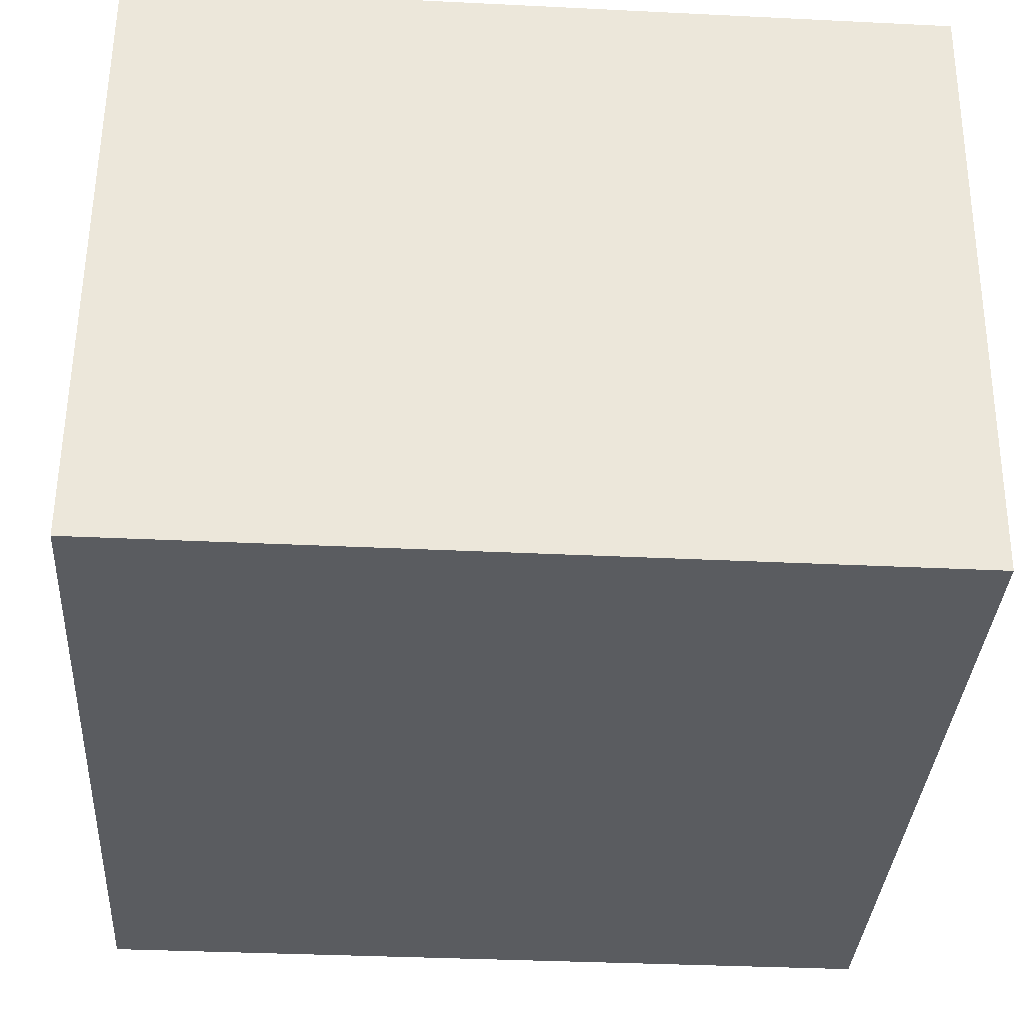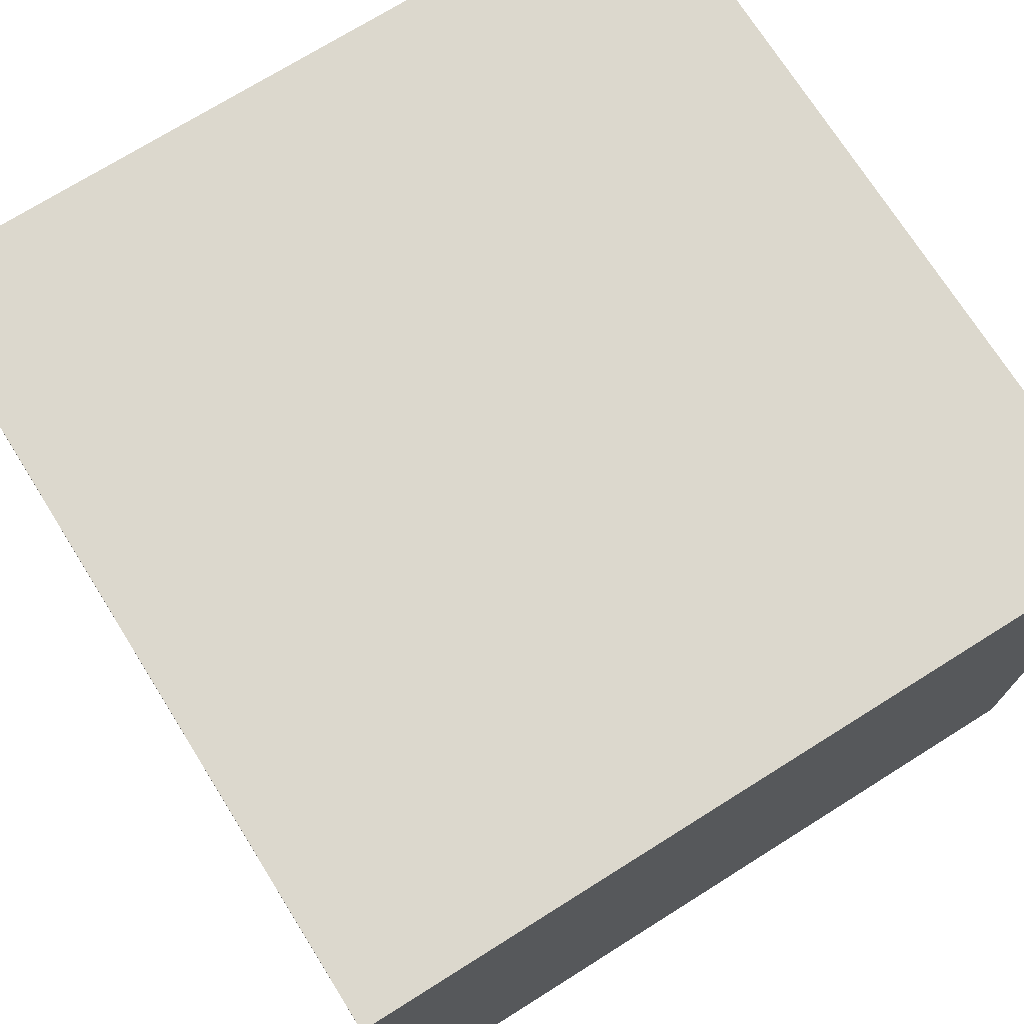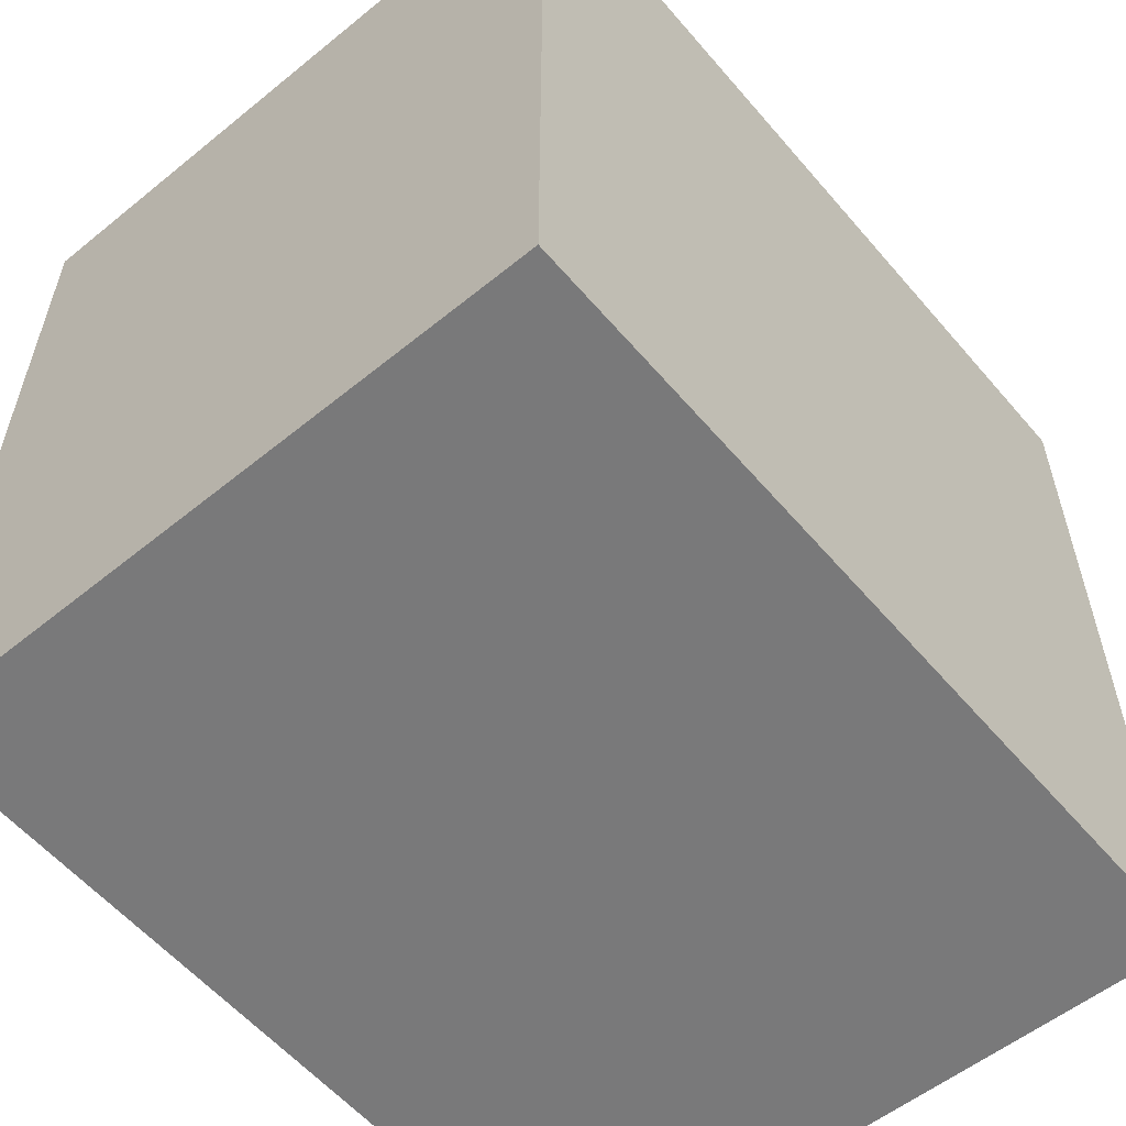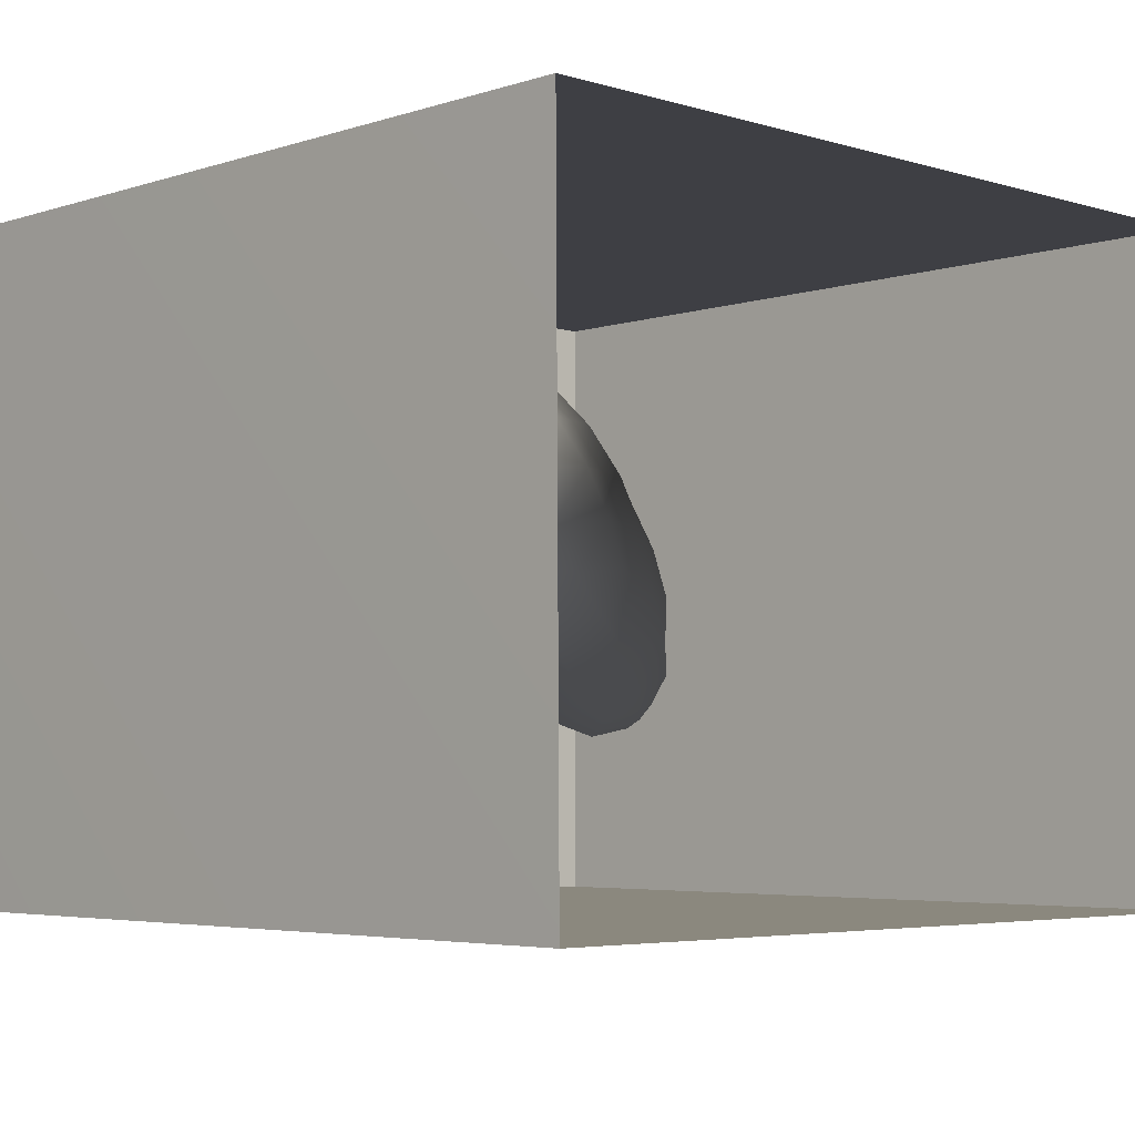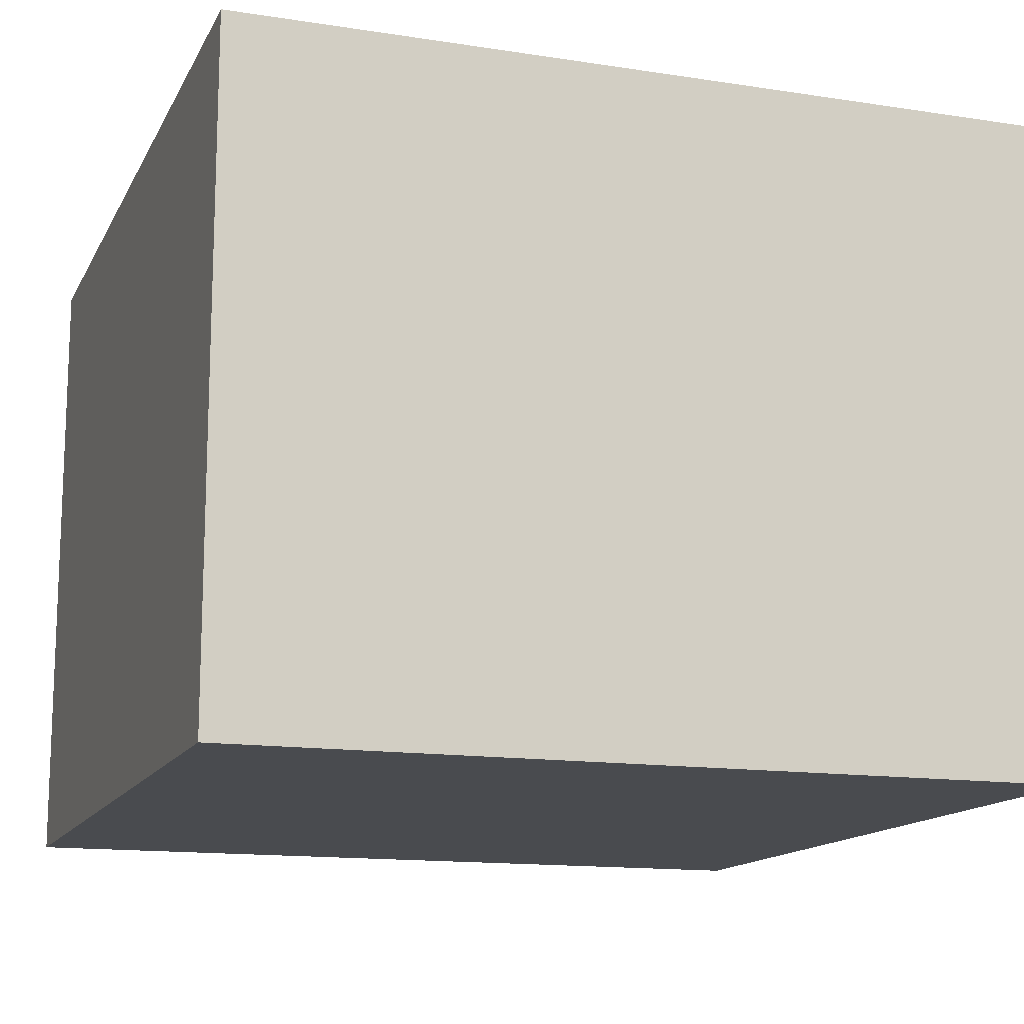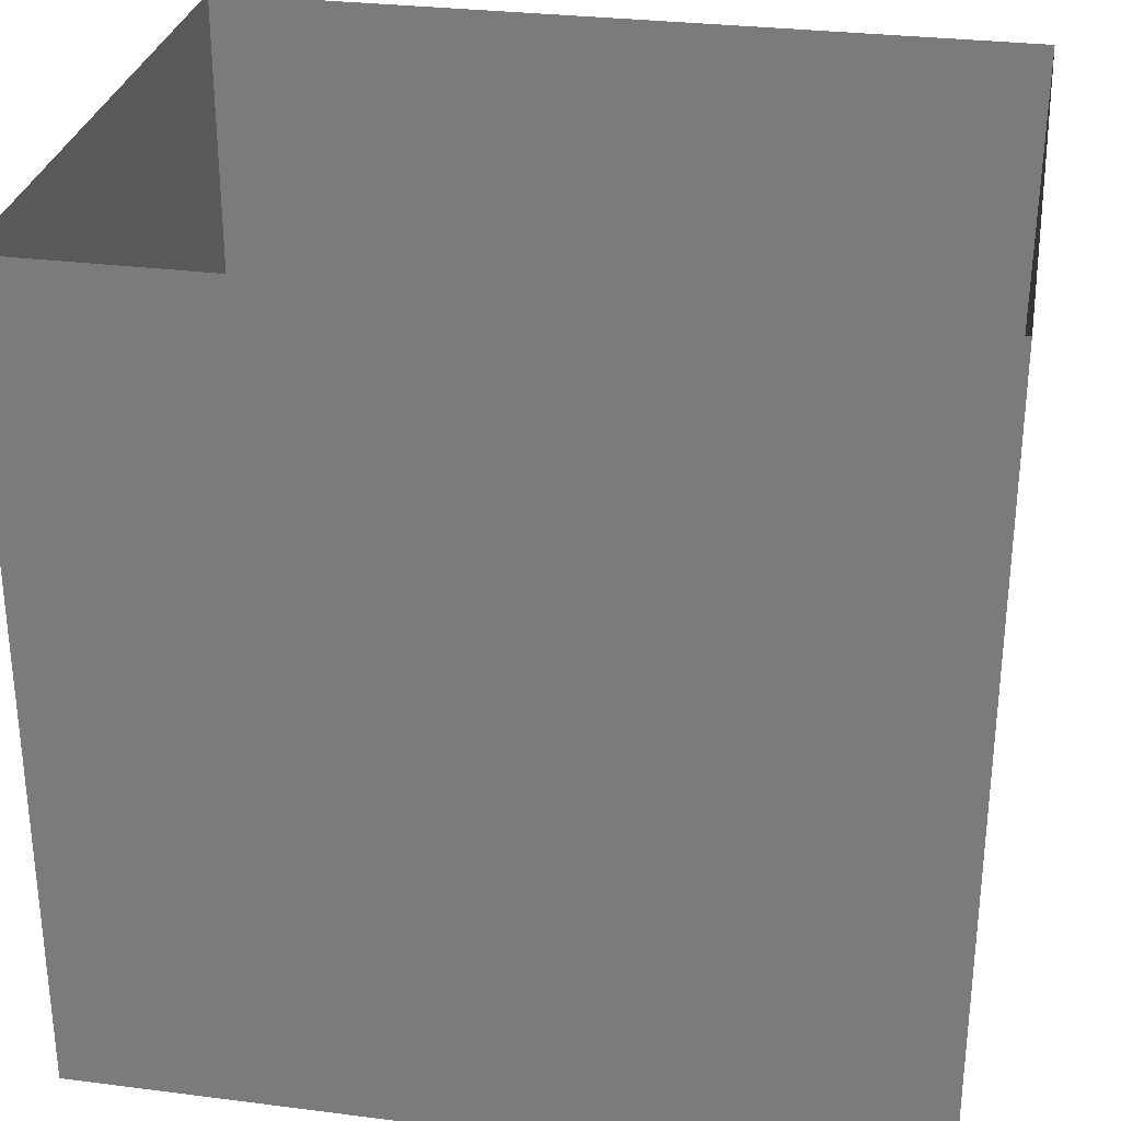
<metadata>
{"format":"obj","ext":"obj","renderer":"f3d","projection":"perspective","resolution":1024,"background":"white","views":[{"elev":-34.3,"azim":176.2,"up":"+Y"},{"elev":72.5,"azim":147.9,"up":"+Y"},{"elev":-57.8,"azim":130.1,"up":"+Z"},{"elev":-4.5,"azim":-44.0,"up":"+Y"},{"elev":-14.0,"azim":161.1,"up":"+Y"},{"elev":29.7,"azim":-169.4,"up":"+Z"}]}
</metadata>
<code>
v 0.05814 0.4192 0.1015
v 0.1053 0.4864 0.04866
v 0.09671 0.4753 0.1436
v 0.03798 0.4307 0.02232
v 0.05569 0.4947 -0.02688
v 0.1115 0.5746 0.006975
v 0.01371 0.4368 0.1852
v 0.128 0.5513 0.1099
v -0.03592 0.399 0.08188
v -0.04587 0.4486 -0.02602
v -0.08519 0.4272 0.1668
v 0.07115 0.5375 0.2148
v -0.1382 0.4312 0.06383
v -0.04796 0.4996 0.2478
v 0.002424 0.5615 -0.09003
v 0.1206 0.6598 0.1339
v -0.1676 0.4796 0.1927
v -0.1429 0.498 -0.05687
v -0.1258 0.576 0.2834
v 0.08833 0.6717 -0.03388
v 0.01204 0.6131 0.2699
v -0.1208 0.5999 -0.1286
v -0.0072 0.6816 -0.1204
v 0.04983 0.7841 -0.05638
v 0.1017 0.7539 0.04688
v 0.05005 0.7163 0.2365
v 0.08734 0.772 0.1467
v 0.02101 0.8237 0.2241
v -0.06384 0.7115 0.3037
v -0.2415 0.5695 -0.07254
v -0.2488 0.5557 0.213
v -0.2479 0.501 0.06564
v -0.04248 0.7941 -0.1363
v 0.05845 0.8659 0.07596
v -0.3233 0.582 0.01444
v -0.2258 0.6764 -0.1467
v -0.11 0.7035 -0.1586
v -0.2123 0.6553 0.2941
v -0.3242 0.5774 0.123
v 0.003658 0.8918 -0.0582
v -0.168 0.7865 -0.1766
v -0.17 0.7646 0.3202
v -0.002287 0.9715 0.05054
v -0.401 0.6637 0.07165
v -0.3379 0.6609 -0.0743
v -0.009527 0.9336 0.1827
v -0.2901 0.7488 0.2944
v -0.07892 0.8465 0.2907
v -0.3307 0.6498 0.218
v -0.09873 0.8953 -0.1468
v -0.3155 0.7918 -0.1566
v -0.06213 0.9943 -0.0647
v -0.4043 0.7568 0.2135
v -0.4204 0.7499 -0.05007
v -0.06886 1.04 0.1484
v -0.1215 0.9766 0.2618
v -0.2112 0.8703 0.3176
v -0.2105 0.8865 -0.1806
v -0.06843 1.058 0.03049
v -0.1726 0.9953 -0.1473
v -0.4794 0.7964 0.06772
v -0.3492 0.8643 0.2902
v -0.139 1.094 -0.05316
v -0.2605 0.9835 0.2988
v -0.1785 1.089 0.2202
v -0.1374 1.133 0.0852
v -0.3021 0.9452 -0.1751
v -0.2469 1.09 -0.1291
v -0.3251 1.095 0.2615
v -0.3883 0.9748 0.2765
v -0.3738 1.039 -0.1506
v -0.4633 0.8837 0.2086
v -0.5274 0.9187 0.08618
v -0.3465 1.172 -0.09817
v -0.221 1.184 -0.01652
v -0.2464 1.19 0.1558
v -0.4854 1.039 0.2114
v -0.4563 0.8999 -0.0963
v -0.3937 1.197 0.1947
v -0.4709 1.077 -0.1008
v -0.5324 0.996 -0.01973
v -0.5524 1.038 0.08934
v -0.333 1.256 0.04274
v -0.4664 1.216 -0.03912
v -0.5465 1.104 -0.0005637
v -0.5308 1.157 0.1259
v -0.4412 1.259 0.09949
v -0.02908 0.594 0.08847
v -0.1651 0.7597 0.06971
v -0.402 1.106 0.06986
v -0.3069 0.9645 -0.06293
v -0.4016 1.013 -0.02923
v -0.284 1.056 0.1694
v -0.4065 0.9631 0.08095
v -0.2678 1.043 0.03651
v -0.1433 0.9621 0.06848
v -0.3269 0.8528 0.06379
v -0.2367 0.9668 0.166
v -0.335 1.081 -0.05254
v -0.2084 0.9061 -0.05741
g leftSphere
f 75 76 66
f 77 82 73
f 46 43 55
f 72 77 73
f 43 59 55
f 77 86 82
f 53 44 49
f 8 12 3
f 3 12 7
f 2 8 3
f 74 84 83
f 74 68 71
f 79 87 86
f 2 4 5
f 38 47 49
f 76 83 79
f 50 58 60
f 46 34 43
f 30 22 18
f 75 66 63
f 20 25 16
f 6 15 20
f 52 50 60
f 2 3 1
f 36 45 51
f 66 55 59
f 16 26 21
f 16 25 27
f 50 52 40
f 13 10 9
f 24 25 20
f 44 39 49
f 14 19 17
f 24 23 33
f 31 19 38
f 22 15 18
f 43 34 40
f 31 39 32
f 16 8 6
f 21 26 29
f 57 56 64
f 47 62 53
f 3 7 1
f 29 48 42
f 30 45 36
f 76 69 65
f 28 34 46
f 17 11 14
f 46 56 48
f 84 80 85
f 43 52 59
f 77 69 79
f 56 55 65
f 67 51 78
f 75 83 76
f 17 32 13
f 48 28 46
f 6 8 2
f 79 69 76
f 44 45 35
f 5 6 2
f 16 12 8
f 58 41 51
f 21 12 16
f 48 56 57
f 58 51 67
f 23 15 22
f 27 34 28
f 73 81 78
f 14 12 21
f 10 15 5
f 80 84 74
f 29 19 21
f 70 77 72
f 24 34 25
f 28 26 27
f 49 39 31
f 40 33 50
f 83 84 87
f 5 15 6
f 17 19 31
f 38 29 42
f 49 47 53
f 68 67 71
f 9 11 13
f 42 47 38
f 65 66 76
f 1 4 2
f 85 81 82
f 68 60 67
f 16 6 20
f 79 86 77
f 13 11 17
f 86 85 82
f 39 44 35
f 64 56 65
f 78 61 73
f 79 83 87
f 54 61 78
f 87 84 86
f 73 61 72
f 84 85 86
f 48 57 42
f 59 63 66
f 25 34 27
f 14 11 7
f 28 48 29
f 29 26 28
f 51 54 78
f 70 62 64
f 20 23 24
f 54 45 44
f 32 30 18
f 74 75 68
f 71 80 74
f 65 55 66
f 74 83 75
f 56 46 55
f 53 72 61
f 71 78 80
f 62 47 57
f 71 67 78
f 58 67 60
f 80 81 85
f 13 18 10
f 59 52 63
f 21 19 14
f 44 53 61
f 9 4 1
f 77 70 69
f 37 23 22
f 1 7 9
f 5 4 10
f 62 57 64
f 80 78 81
f 33 23 37
f 40 34 24
f 32 18 13
f 50 41 58
f 75 63 68
f 37 41 33
f 10 4 9
f 7 11 9
f 63 52 60
f 57 47 42
f 49 31 38
f 35 32 39
f 31 32 17
f 73 82 81
f 30 32 35
f 20 15 23
f 27 26 16
f 35 45 30
f 36 37 22
f 7 12 14
f 36 41 37
f 18 15 10
f 70 64 69
f 33 41 50
f 54 44 61
f 24 33 40
f 51 45 54
f 40 52 43
f 38 19 29
f 51 41 36
f 72 62 70
f 22 30 36
f 53 62 72
f 69 64 65
f 63 60 68
v -0.5875 0.25 0
v -0.3375 0.25 0
v -0.3639 0.3618 0
v -0.3563 0.2986 0.08187
v -0.3653 0.3047 -0.1006
v -0.4035 0.3998 -0.07876
v -0.4327 0.4461 0.009191
v -0.3639 0.1884 0.09343
v -0.4106 0.388 0.1104
v -0.3675 0.1916 -0.1033
v -0.3585 0.1498 -8.755e-05
v -0.4211 0.2517 -0.1866
v -0.4442 0.3644 -0.1699
v -0.4851 0.4553 -0.09934
v -0.4094 0.2741 0.1738
v -0.5273 0.4926 -0.006295
v -0.4427 0.1371 -0.1697
v -0.436 0.1464 0.1697
v -0.5119 0.4644 0.104
v -0.4147 0.08009 0.06147
v -0.5002 0.3742 0.1986
v -0.4134 0.0815 -0.06174
v -0.5965 0.4833 -0.08926
v -0.5029 0.1961 -0.229
v -0.5492 0.415 -0.1838
v -0.5182 0.3029 -0.2343
v -0.5068 0.2362 0.2362
v -0.5332 0.122 0.2078
v -0.5008 0.04827 -0.1195
v -0.6272 0.4944 0.03432
v -0.5147 0.0433 0.1203
v -0.5564 0.1021 -0.1991
v -0.6521 0.4311 -0.1598
v -0.502 0.01518 -0.007365
v -0.6067 0.3224 0.2385
v -0.7093 0.4586 -0.06459
v -0.6208 0.4404 0.1585
v -0.6098 0.2073 -0.2453
v -0.6151 0.1857 0.24
v -0.6041 0.02082 -0.0985
v -0.738 0.44 0.06104
v -0.6256 0.06837 0.1675
v -0.6395 0.3351 -0.2293
v -0.7003 0.2569 0.223
v -0.7983 0.3769 -0.04453
v -0.7289 0.364 0.1717
v -0.6823 0.1056 -0.1807
v -0.6181 0.005694 0.04337
v -0.7402 0.3706 -0.157
v -0.7259 0.2395 -0.2079
v -0.7161 0.1473 0.1882
v -0.8113 0.3382 0.06798
v -0.7263 0.04958 -0.05535
v -0.7281 0.0603 0.08217
v -0.7816 0.2498 0.1576
v -0.7904 0.1614 -0.1161
v -0.8002 0.2782 -0.1284
v -0.789 0.147 0.1063
v -0.835 0.2508 -0.03502
v -0.806 0.1284 0.0009649
v -0.8277 0.222 0.06329
g rightSphere
f 160 161 159
f 159 161 152
f 156 160 159
f 134 120 131
f 153 156 147
f 155 158 151
f 139 128 127
f 116 123 130
f 112 117 124
f 150 149 143
f 126 112 124
f 139 127 135
f 152 155 146
f 120 111 108
f 110 105 102
f 132 117 129
f 138 126 124
f 106 105 113
f 127 128 118
f 137 130 141
f 121 115 109
f 141 152 146
f 131 120 118
f 128 139 142
f 149 145 136
f 122 117 110
f 123 116 114
f 153 147 140
f 129 134 140
f 132 129 140
f 108 115 118
f 148 153 140
f 115 127 118
f 103 106 107
f 160 156 153
f 126 125 113
f 121 109 119
f 136 145 141
f 111 122 110
f 117 112 110
f 134 122 120
f 131 128 142
f 148 131 142
f 128 131 118
f 156 159 157
f 150 138 147
f 133 149 136
f 158 154 151
f 106 114 107
f 148 134 131
f 123 114 125
f 154 142 151
f 160 154 158
f 121 127 115
f 108 111 102
f 109 103 107
f 127 121 135
f 142 139 151
f 104 115 108
f 161 160 158
f 154 148 142
f 138 143 126
f 145 149 157
f 105 112 113
f 156 150 147
f 112 105 110
f 135 137 146
f 123 136 130
f 145 159 152
f 144 139 135
f 149 150 157
f 114 116 107
f 144 155 151
f 123 133 136
f 116 119 107
f 161 155 152
f 149 133 143
f 109 104 103
f 138 150 143
f 133 123 125
f 148 154 153
f 134 148 140
f 132 138 124
f 104 108 102
f 122 134 129
f 137 119 130
f 111 110 102
f 125 114 113
f 144 135 146
f 139 144 151
f 138 132 147
f 103 104 102
f 130 136 141
f 141 145 152
f 137 121 119
f 154 160 153
f 122 111 120
f 112 126 113
f 150 156 157
f 117 122 129
f 115 104 109
f 119 109 107
f 105 106 103
f 119 116 130
f 147 132 140
f 121 137 135
f 105 103 102
f 143 133 125
f 159 145 157
f 114 106 113
f 120 108 118
f 137 141 146
f 155 144 146
f 126 143 125
f 155 161 158
f 117 132 124
v   1 0 -1.04
v  -0.99 0 -1.04
v  -1.01 0  0.99
v   1 0  0.99
g floor
f 162 163 164
f 164 165 162
v   1 1.59 -1.04
v   1 1.59  0.99
v  -1.02 1.59  0.99
v  -1.02 1.59 -1.04
g ceiling
f 166 167 168
f 168 169 166
v   1 1.59 -1.04
v  -1.02 1.59 -1.04
v  -0.99 0 -1.04
v   1 0 -1.04
g backWall
f 170 171 172
f 172 173 170
v  1 1.59 0.99
v  1 1.59 -1.04
v  1 0 -1.04
v  1 0 0.99
g rightWall
f 174 175 176
f 176 177 174
v  -1.02 1.59 -1.04
v  -1.02 1.59 0.99
v  -1.01 0 0.99
v  -0.99 0 -1.04
g leftWall
f 178 179 180
f 180 181 178
v  0.23 1.58 -0.22
v  0.23 1.58 0.16
v  -0.24 1.58 0.16
v  -0.24 1.58 -0.22
g light
f 182 183 184
f 184 185 182

</code>
